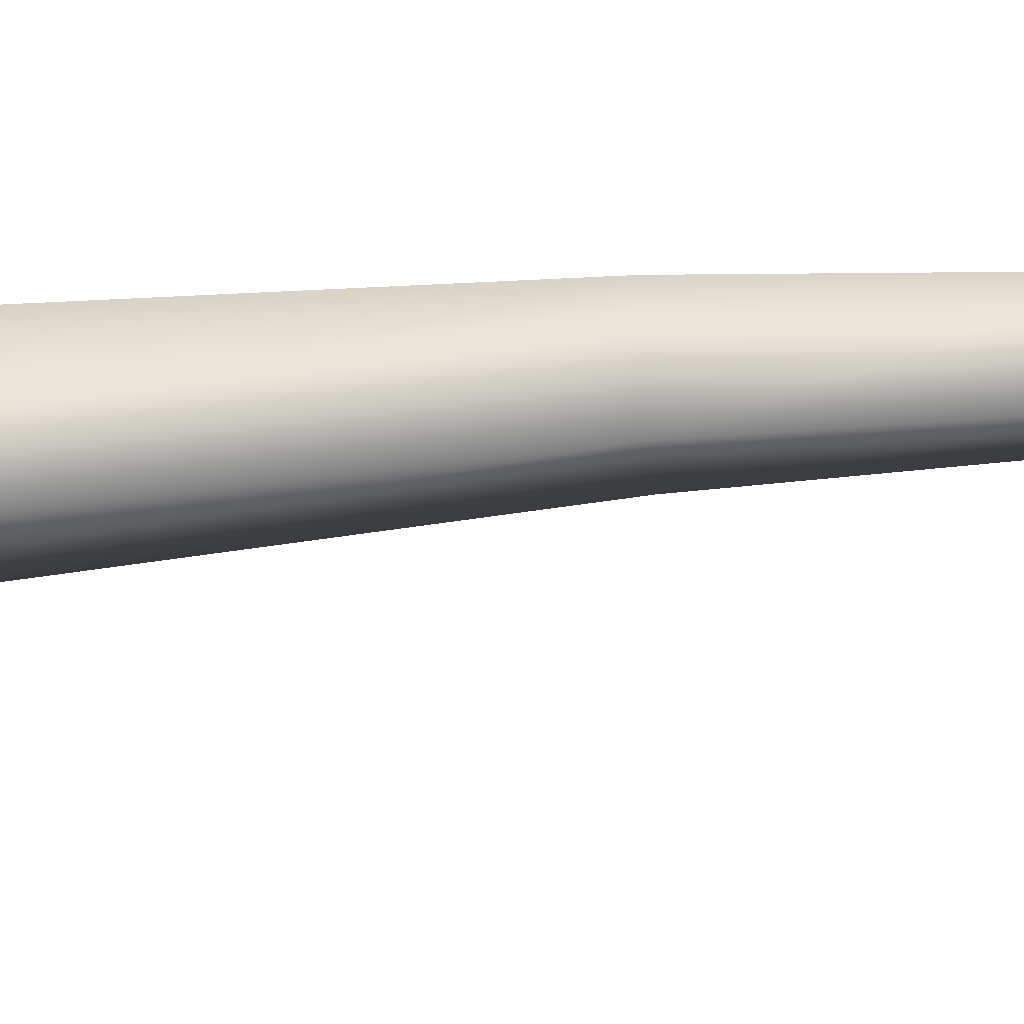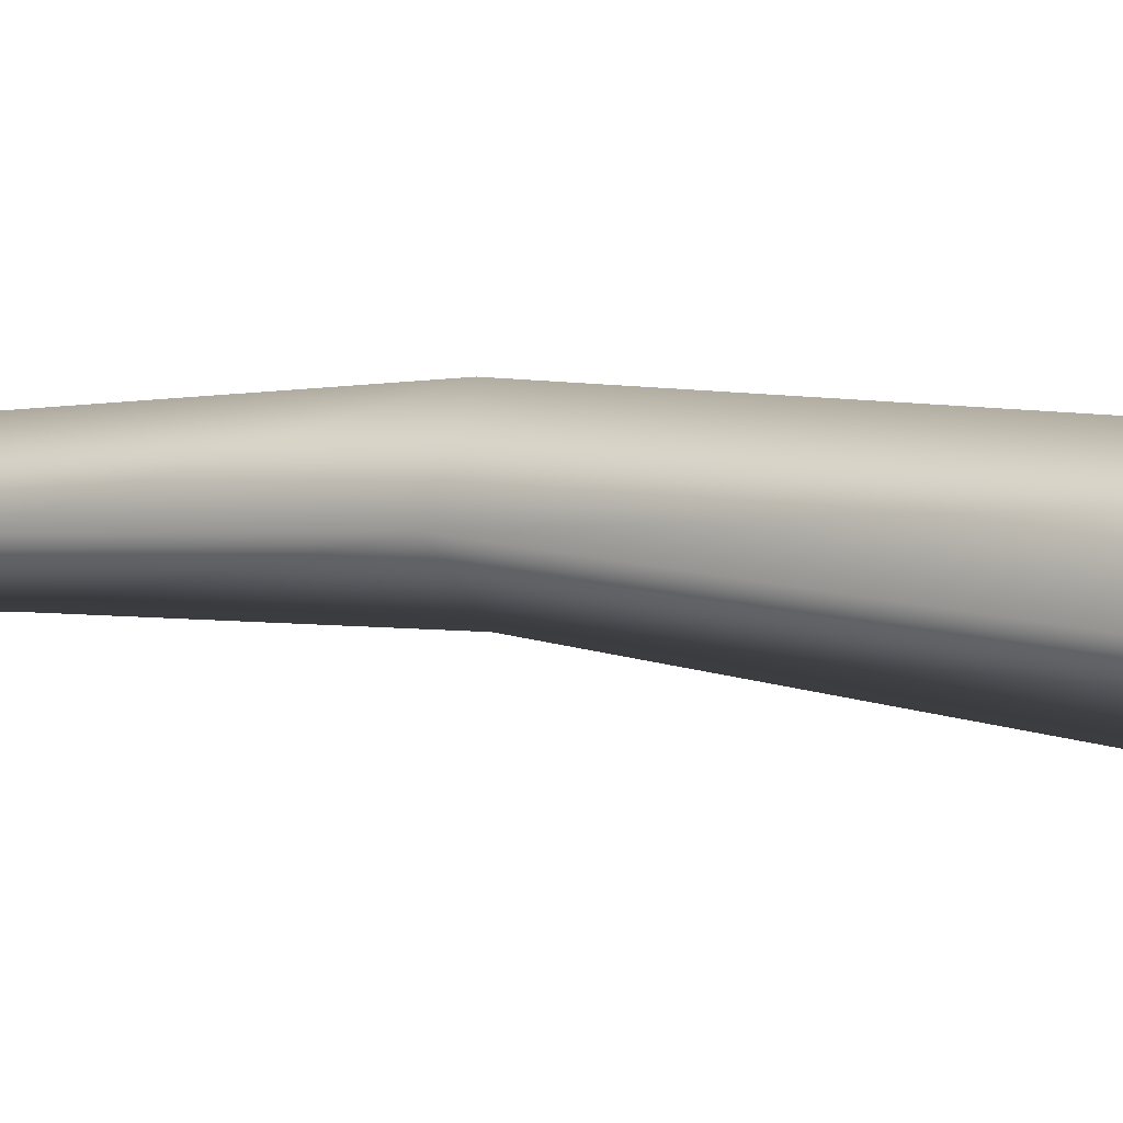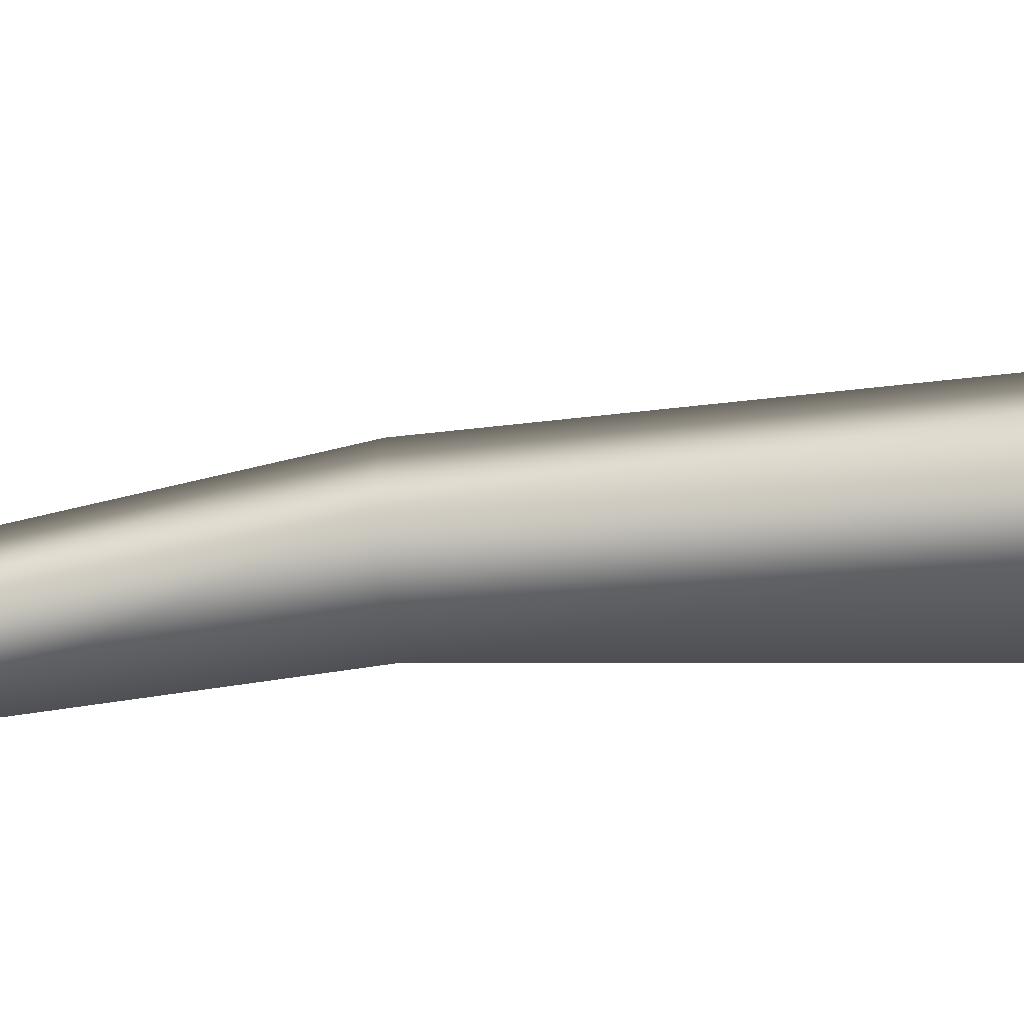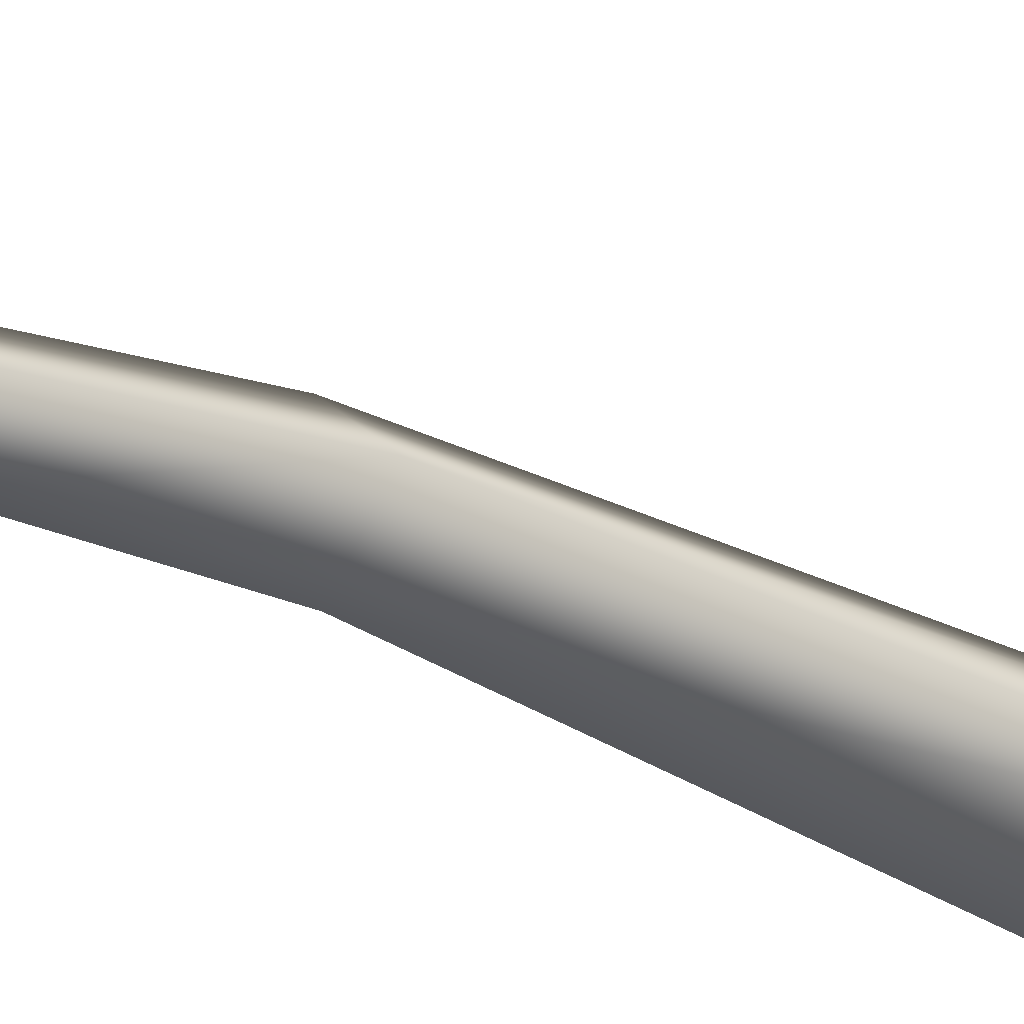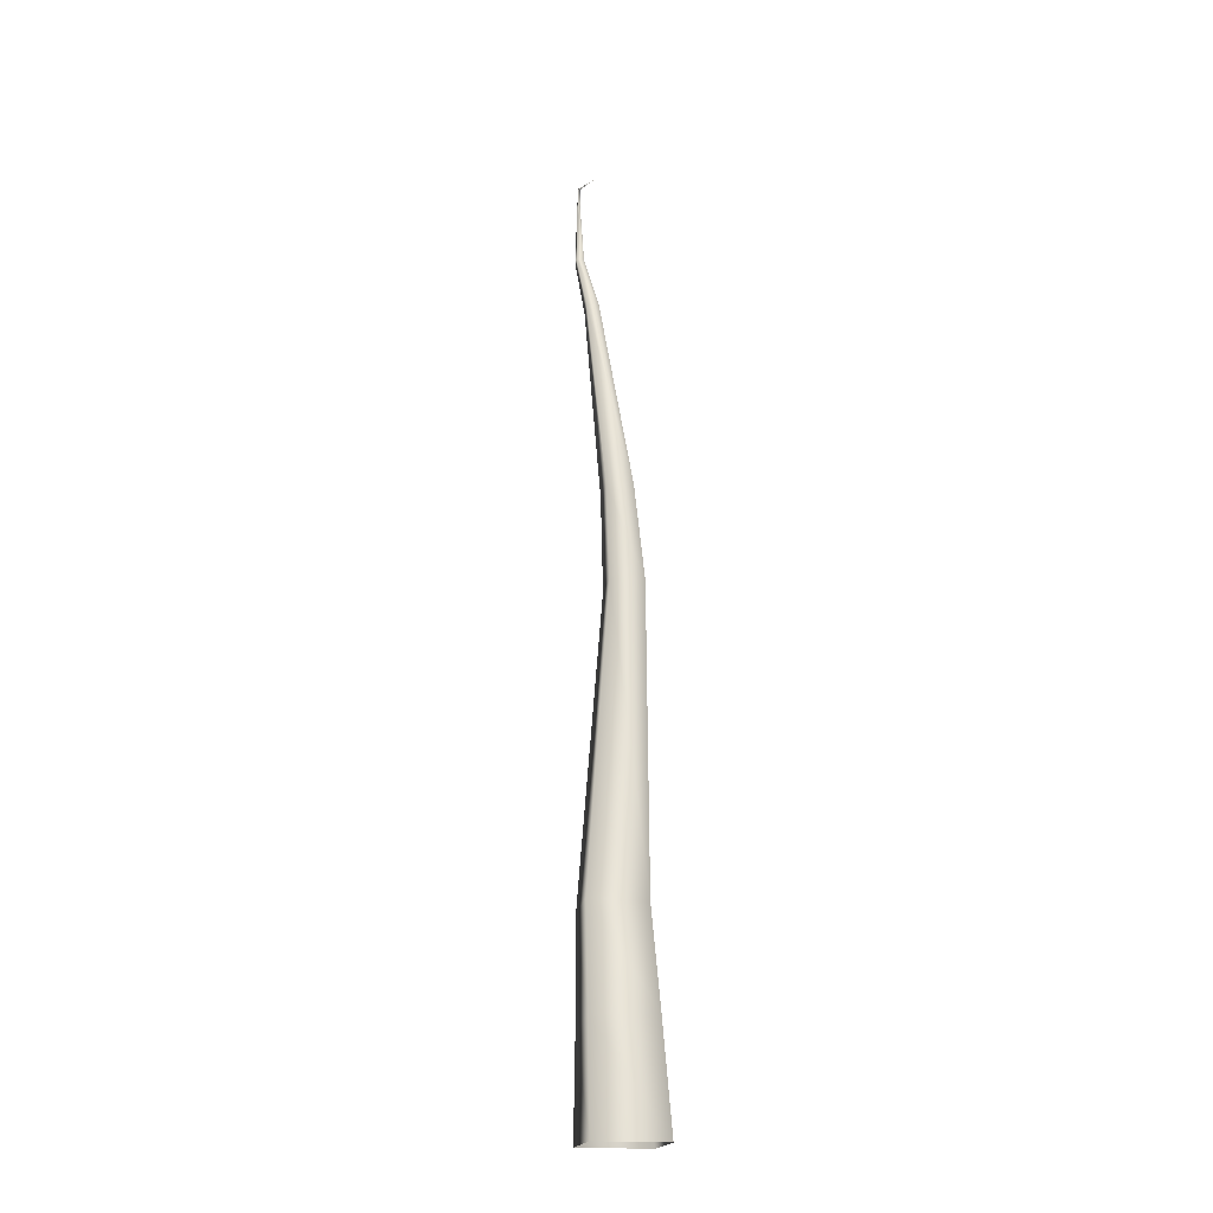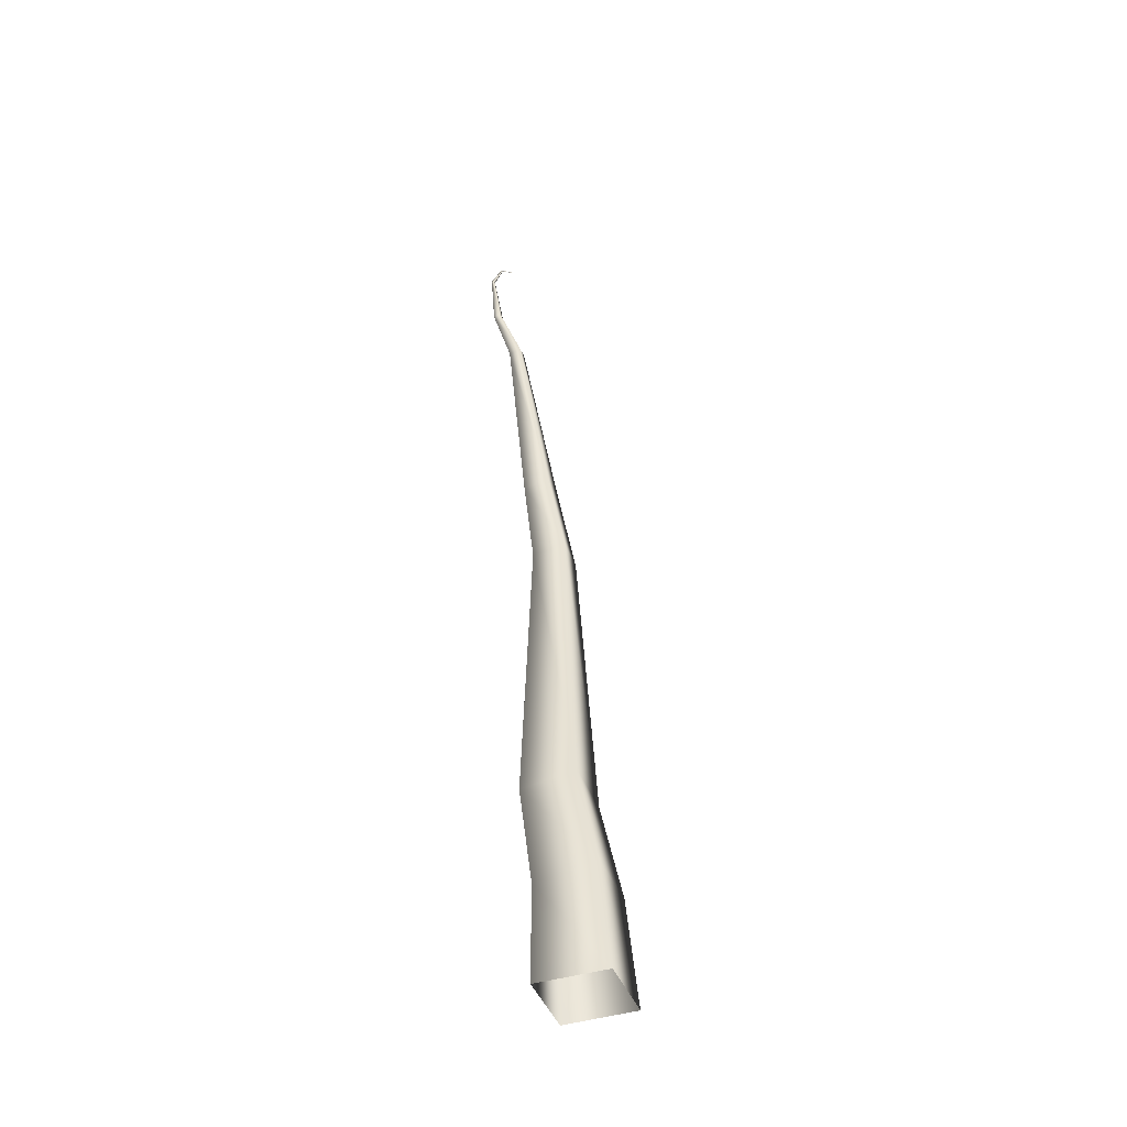
<metadata>
{"format":"obj","ext":"obj","renderer":"f3d","projection":"perspective","resolution":1024,"background":"white","views":[{"elev":-61.1,"azim":92.2,"up":"+Z"},{"elev":13.2,"azim":-65.8,"up":"+Z"},{"elev":-19.2,"azim":-83.2,"up":"+Z"},{"elev":-28.6,"azim":-134.0,"up":"+Z"},{"elev":-19.0,"azim":-56.8,"up":"+Y"},{"elev":-42.9,"azim":-114.9,"up":"+Y"}]}
</metadata>
<code>
g BARK PINE MESH 2
v 0 0 -0.4886
v 0.495 0 2.164e-08
v -4.271e-08 0 0.4886
v -0.4858 0 -5.793e-09
v 8.542e-08 0 -0.4886
v 0.01517 0.9581 -0.4838
v 0.4452 0.9704 -0.061
v 0.01517 1.04 0.3766
v -0.422 1.026 -0.06624
v 0.01517 0.9581 -0.4838
v 0.1289 1.964 -0.5627
v 0.497 1.945 -0.1848
v 0.1268 2.004 0.2057
v -0.2673 2.025 -0.191
v 0.1289 1.964 -0.5627
v 0.2968 4.962 -0.3909
v 0.5239 4.968 -0.1554
v 0.2939 4.99 0.07147
v 0.05204 4.984 -0.1594
v 0.2968 4.962 -0.3909
v 0.3715 5.938 -0.4663
v 0.5598 5.961 -0.2802
v 0.3703 5.992 -0.09645
v 0.186 5.969 -0.2826
v 0.3715 5.938 -0.4663
v 0.3826 7.921 -0.6642
v 0.4674 7.934 -0.5759
v 0.3822 7.96 -0.4946
v 0.294 7.949 -0.5797
v 0.3826 7.921 -0.6642
v 0.4643 8.549 -0.8328
v 0.517 8.554 -0.7792
v 0.4637 8.57 -0.7281
v 0.4111 8.565 -0.7819
v 0.4643 8.549 -0.8328
v 0.5213 9.221 -0.853
v 0.5406 9.222 -0.8317
v 0.5196 9.214 -0.814
v 0.5019 9.213 -0.8348
v 0.5213 9.221 -0.853
v 0.4315 9.366 -0.7746
v 0.4429 9.361 -0.766
v 0.4338 9.35 -0.7607
v 0.4228 9.355 -0.769
v 0.4315 9.366 -0.7746
v 0.4333 9.418 -0.5609
v 0.4333 9.418 -0.5609
v 0.4333 9.418 -0.5609
v 0.4333 9.418 -0.5609
v 0.4333 9.418 -0.5609
f 6 1 7
f 1 2 7
f 7 2 8
f 2 3 8
f 8 3 9
f 3 4 9
f 9 4 10
f 4 5 10
f 11 6 12
f 6 7 12
f 12 7 13
f 7 8 13
f 13 8 14
f 8 9 14
f 14 9 15
f 9 10 15
f 16 11 17
f 11 12 17
f 17 12 18
f 12 13 18
f 18 13 19
f 13 14 19
f 19 14 20
f 14 15 20
f 21 16 22
f 16 17 22
f 22 17 23
f 17 18 23
f 23 18 24
f 18 19 24
f 24 19 25
f 19 20 25
f 26 21 27
f 21 22 27
f 27 22 28
f 22 23 28
f 28 23 29
f 23 24 29
f 29 24 30
f 24 25 30
f 31 26 32
f 26 27 32
f 32 27 33
f 27 28 33
f 33 28 34
f 28 29 34
f 34 29 35
f 29 30 35
f 36 31 37
f 31 32 37
f 37 32 38
f 32 33 38
f 38 33 39
f 33 34 39
f 39 34 40
f 34 35 40
f 41 36 42
f 36 37 42
f 42 37 43
f 37 38 43
f 43 38 44
f 38 39 44
f 44 39 45
f 39 40 45
f 46 41 47
f 41 42 47
f 47 42 48
f 42 43 48
f 48 43 49
f 43 44 49
f 49 44 50
f 44 45 50

</code>
